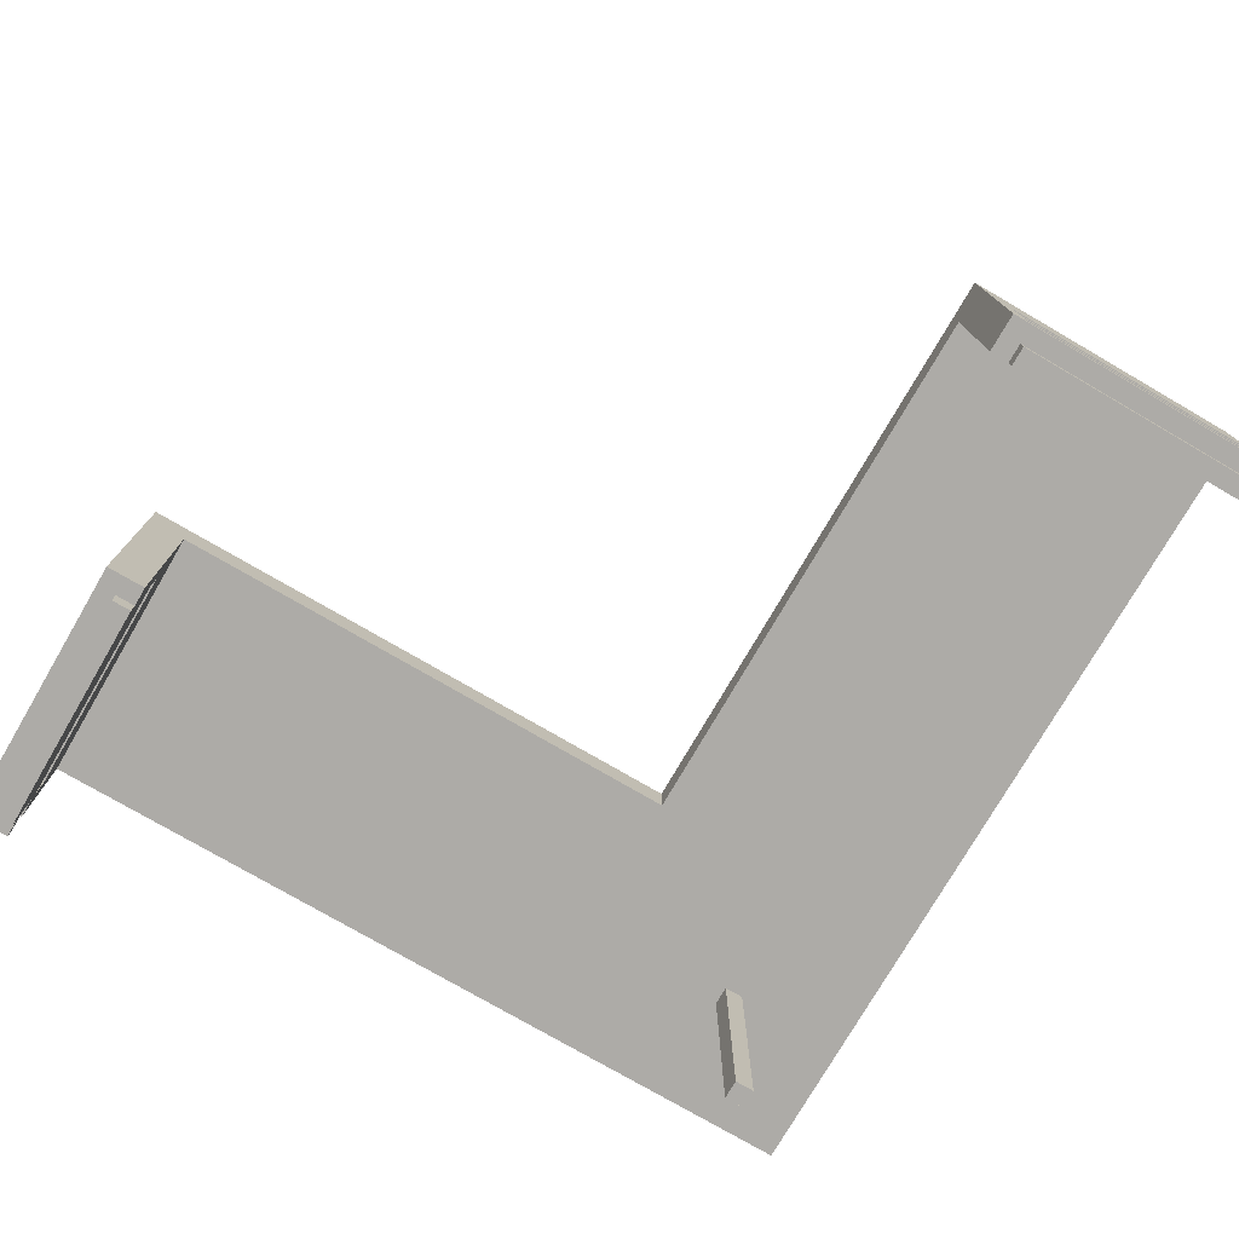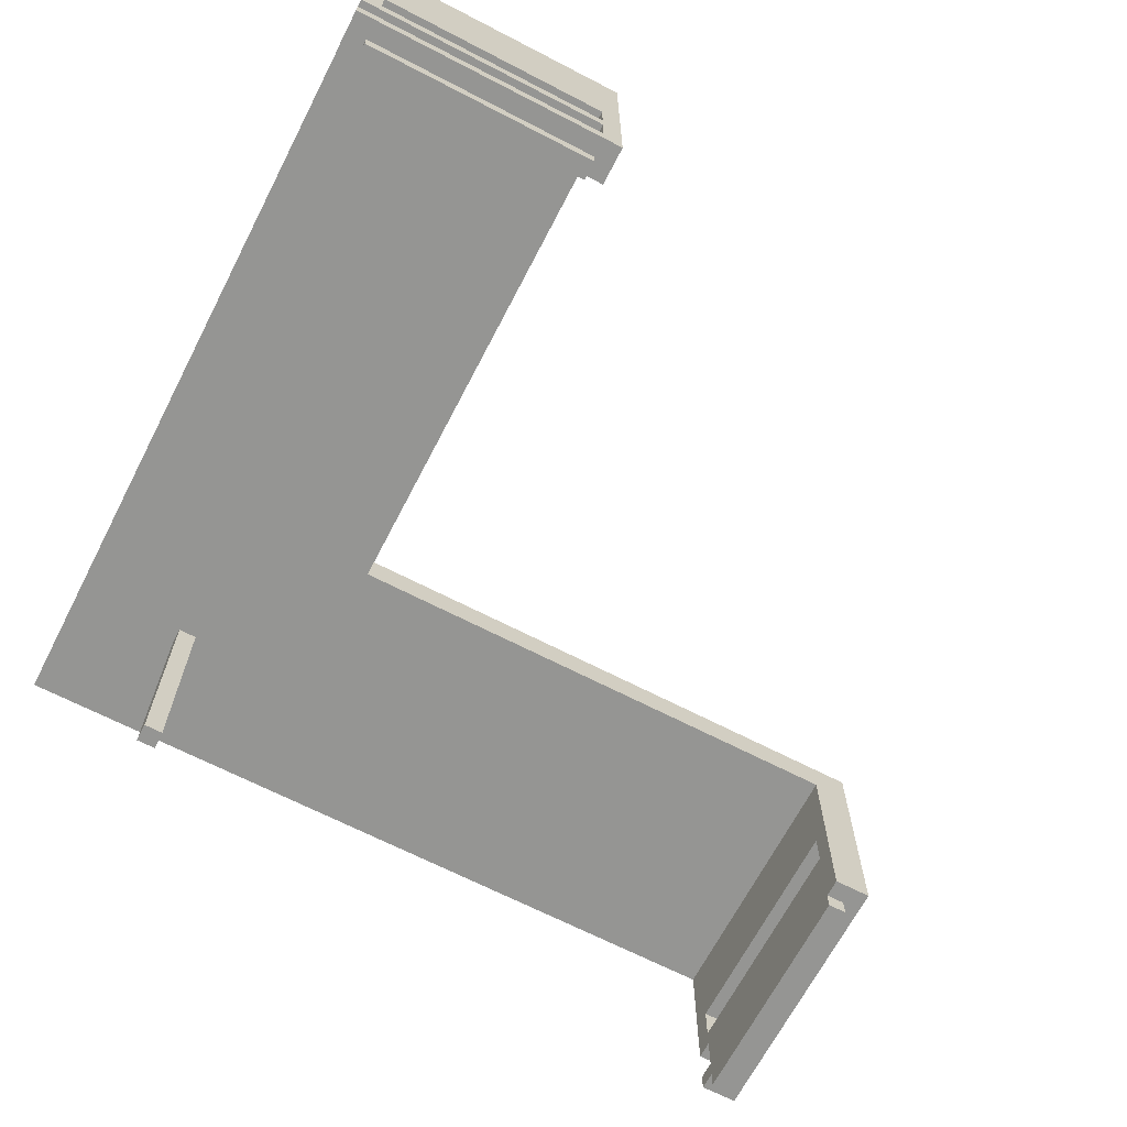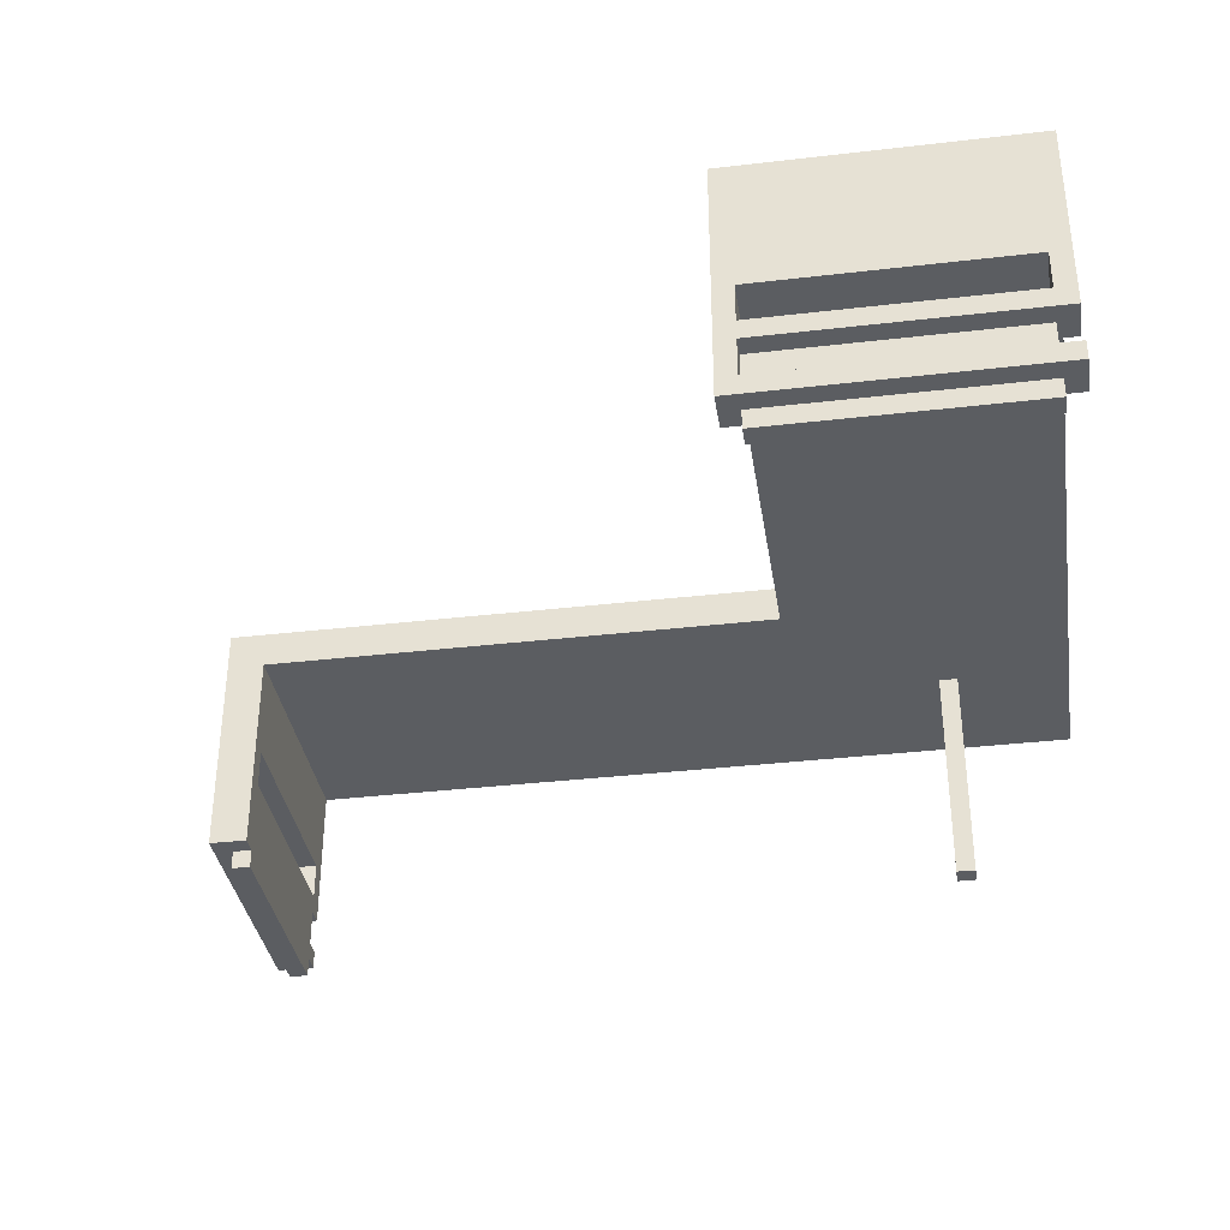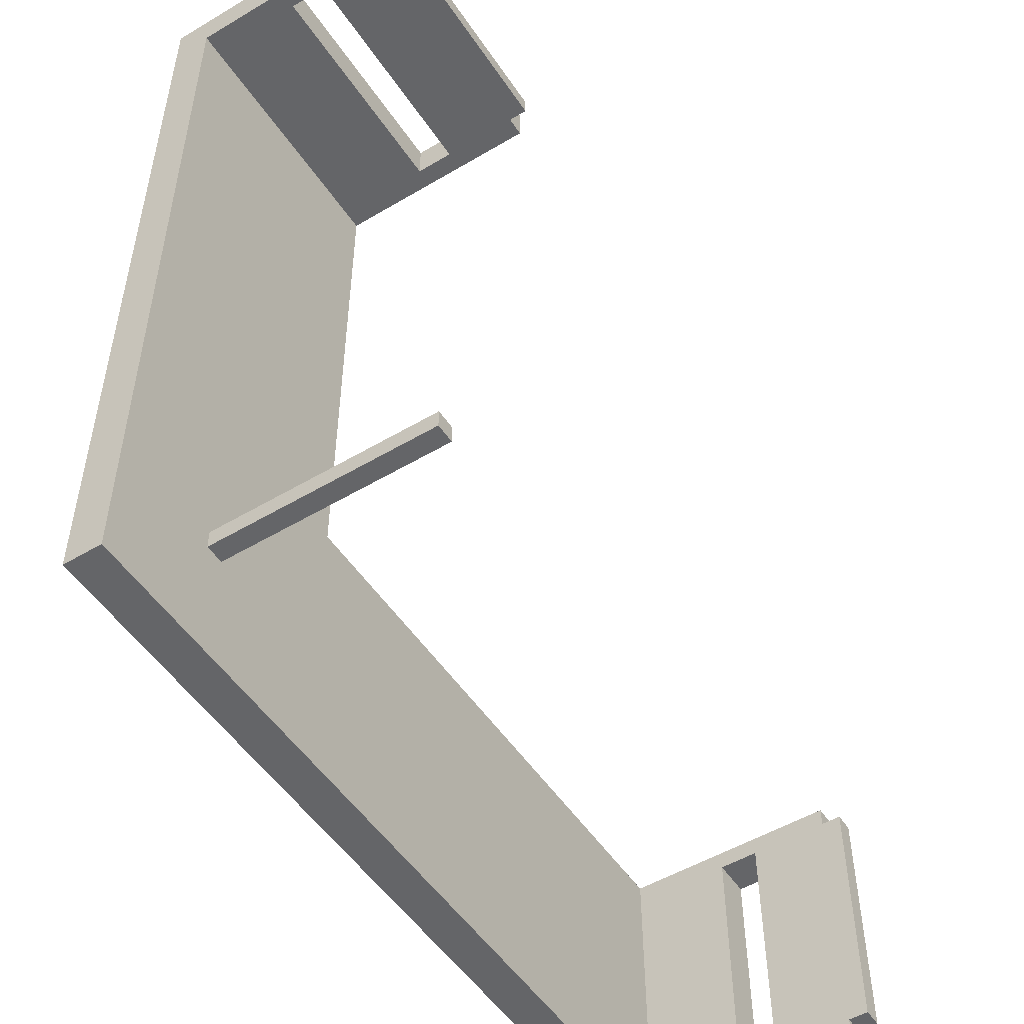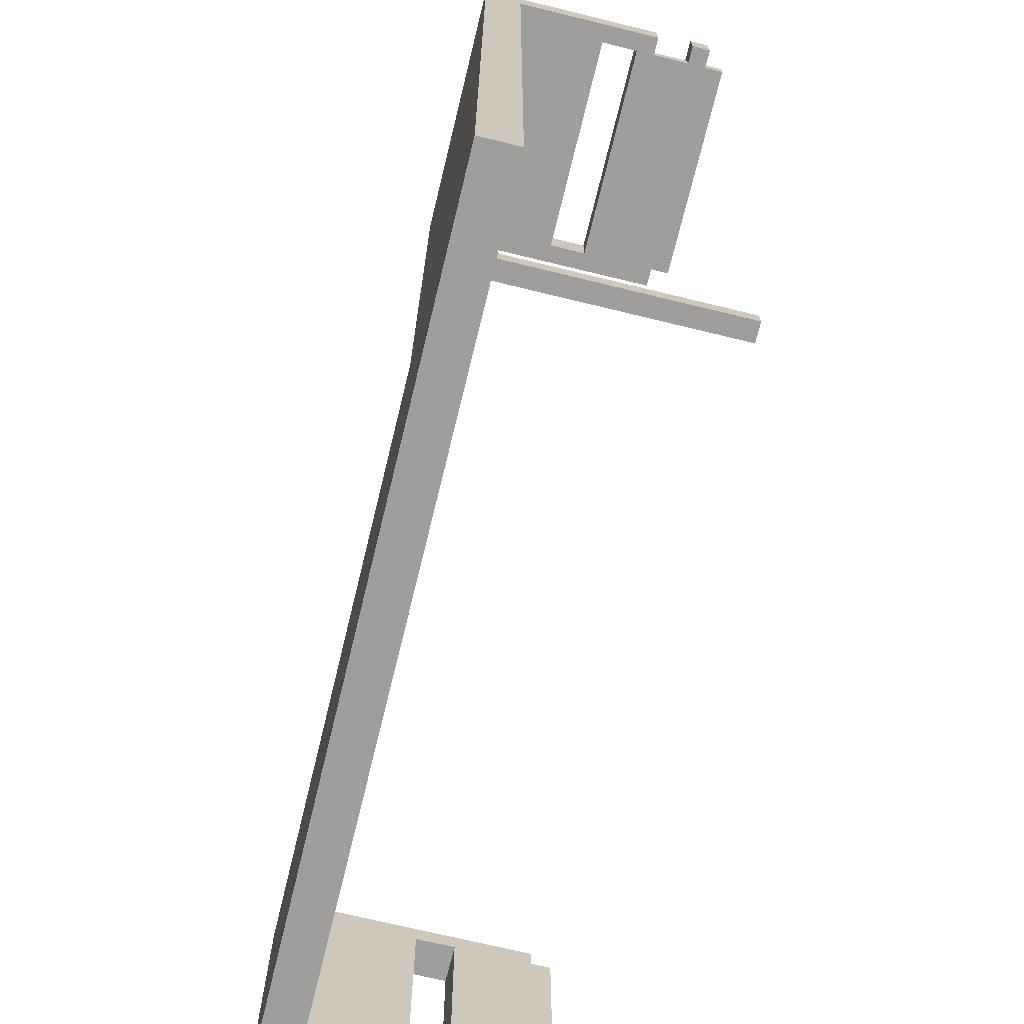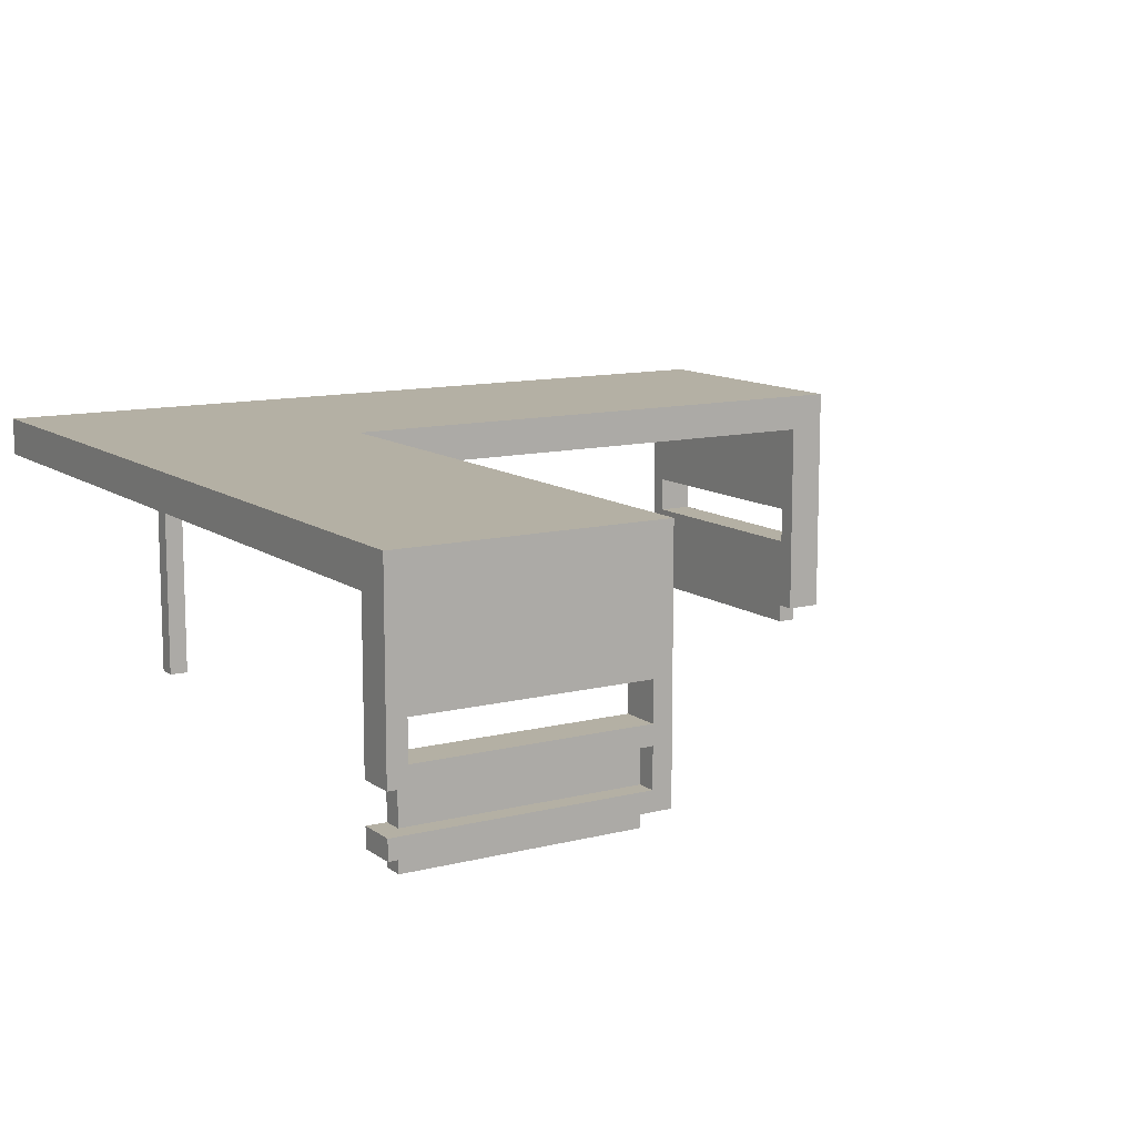
<metadata>
{"format":"obj","ext":"obj","renderer":"f3d","projection":"perspective","resolution":1024,"background":"white","views":[{"elev":-76.4,"azim":59.8,"up":"+Y"},{"elev":-67.3,"azim":-27.4,"up":"+Y"},{"elev":-35.9,"azim":98.7,"up":"+Y"},{"elev":-51.6,"azim":-57.2,"up":"+Z"},{"elev":-70.9,"azim":-103.7,"up":"+Z"},{"elev":11.5,"azim":-31.6,"up":"+Y"}]}
</metadata>
<code>
v -22.5 1 22.5
v -22.5 1 20.5
v -22.5 2 22.5
v -22.5 2 20.5
v -22.5 4 22.5
v -22.5 4 20.5
v -22.5 12 20.5
v -22.5 12 -22.5
v -22.5 14 22.5
v -22.5 14 -22.5
f -8 -9 -10
f -7 -9 -8
f -4 -5 -6
f -2 -4 -6
f -2 -3 -4
f -1 -3 -2
v -21.5 0 21.5
v -21.5 0 20.5
v -21.5 1 21.5
v -21.5 1 20.5
v -21.5 2 21.5
v -21.5 2 20.5
v -21.5 4 21.5
v -21.5 4 20.5
f -6 -7 -8
f -5 -7 -6
f -2 -3 -4
f -1 -3 -2
v -16.5 0 -15.5
v -16.5 0 -16.5
v -16.5 12 -15.5
v -16.5 12 -16.5
f -2 -3 -4
f -1 -3 -2
v -9.5 2 22.5
v -9.5 2 21.5
v -9.5 4 22.5
v -9.5 4 21.5
v -9.5 5 22.5
v -9.5 5 20.5
v -9.5 7 22.5
v -9.5 7 20.5
f -6 -7 -8
f -5 -7 -6
f -2 -3 -4
f -1 -3 -2
v 20.5 0 -8.5
v 20.5 0 -21.5
v 20.5 1 -7.5
v 20.5 1 -8.5
v 20.5 1 -21.5
v 20.5 1 -22.5
v 20.5 2 -8.5
v 20.5 2 -21.5
v 20.5 2 -22.5
v 20.5 4 -8.5
v 20.5 4 -21.5
v 20.5 4 -22.5
v 20.5 5 -8.5
v 20.5 5 -21.5
v 20.5 7 -8.5
v 20.5 7 -21.5
v 20.5 12 -7.5
v 20.5 12 -22.5
f -15 -17 -18
f -14 -17 -15
f -12 -15 -16
f -12 -13 -14
f -12 -14 -15
f -11 -13 -12
f -10 -13 -11
f -9 -12 -16
f -9 -11 -12
f -8 -11 -9
f -6 -9 -16
f -6 -7 -8
f -6 -8 -9
f -5 -7 -6
f -4 -6 -16
f -3 -7 -5
f -2 -4 -16
f -2 -3 -4
f -1 -7 -3
f -1 -3 -2
v -21.5 5 22.5
v -21.5 5 20.5
v -21.5 7 22.5
v -21.5 7 20.5
f -4 -3 -2
f -2 -3 -1
v -15.5 0 -15.5
v -15.5 0 -16.5
v -15.5 12 -15.5
v -15.5 12 -16.5
f -4 -3 -2
f -2 -3 -1
v -9.5 0 21.5
v -9.5 0 20.5
v -9.5 1 21.5
v -9.5 1 20.5
f -4 -3 -2
f -2 -3 -1
v -8.5 1 22.5
v -8.5 1 20.5
v -8.5 12 20.5
v -8.5 12 -7.5
v -8.5 14 22.5
v -8.5 14 -7.5
f -6 -5 -4
f -6 -4 -2
f -4 -3 -2
f -2 -3 -1
v 21.5 0 -8.5
v 21.5 0 -21.5
v 21.5 1 -8.5
v 21.5 1 -21.5
v 21.5 2 -8.5
v 21.5 2 -21.5
v 21.5 4 -8.5
v 21.5 4 -21.5
f -8 -7 -6
f -6 -7 -5
f -4 -3 -2
f -2 -3 -1
v 22.5 1 -7.5
v 22.5 1 -22.5
v 22.5 2 -8.5
v 22.5 2 -22.5
v 22.5 4 -8.5
v 22.5 4 -22.5
v 22.5 5 -8.5
v 22.5 5 -21.5
v 22.5 7 -8.5
v 22.5 7 -21.5
v 22.5 14 -7.5
v 22.5 14 -22.5
f -12 -11 -10
f -10 -11 -9
f -12 -10 -8
f -12 -8 -6
f -8 -7 -6
f -6 -7 -5
f -12 -6 -4
f -5 -7 -3
f -12 -4 -2
f -4 -3 -2
f -3 -7 -1
f -2 -3 -1
v -22.5 1 22.5
v -22.5 2 22.5
v -22.5 4 22.5
v -22.5 14 22.5
v -21.5 5 22.5
v -21.5 7 22.5
v -9.5 2 22.5
v -9.5 4 22.5
v -9.5 5 22.5
v -9.5 7 22.5
v -8.5 1 22.5
v -8.5 14 22.5
f -8 -9 -10
f -7 -9 -8
f -6 -11 -12
f -5 -8 -10
f -4 -8 -5
f -3 -9 -7
f -2 -4 -5
f -2 -3 -4
f -2 -6 -12
f -2 -5 -6
f -1 -9 -3
f -1 -3 -2
v -21.5 0 21.5
v -21.5 1 21.5
v -21.5 2 21.5
v -21.5 4 21.5
v -9.5 0 21.5
v -9.5 1 21.5
v -9.5 2 21.5
v -9.5 4 21.5
f -4 -7 -8
f -3 -7 -4
f -2 -5 -6
f -1 -5 -2
v -8.5 12 -7.5
v -8.5 14 -7.5
v 20.5 1 -7.5
v 20.5 12 -7.5
v 22.5 1 -7.5
v 22.5 14 -7.5
f -3 -5 -6
f -2 -3 -4
f -1 -5 -3
f -1 -3 -2
v 20.5 0 -8.5
v 20.5 1 -8.5
v 21.5 0 -8.5
v 21.5 1 -8.5
f -2 -3 -4
f -1 -3 -2
v -16.5 0 -15.5
v -16.5 12 -15.5
v -15.5 0 -15.5
v -15.5 12 -15.5
f -2 -3 -4
f -1 -3 -2
v 20.5 5 -21.5
v 20.5 7 -21.5
v 22.5 5 -21.5
v 22.5 7 -21.5
f -2 -3 -4
f -1 -3 -2
v -22.5 1 20.5
v -22.5 2 20.5
v -22.5 4 20.5
v -22.5 12 20.5
v -21.5 0 20.5
v -21.5 1 20.5
v -21.5 2 20.5
v -21.5 4 20.5
v -21.5 5 20.5
v -21.5 7 20.5
v -9.5 0 20.5
v -9.5 1 20.5
v -9.5 2 20.5
v -9.5 4 20.5
v -9.5 5 20.5
v -9.5 7 20.5
v -8.5 1 20.5
v -8.5 12 20.5
f -18 -17 -13
f -13 -17 -12
f -16 -15 -11
f -11 -15 -10
f -10 -15 -9
f -13 -12 -8
f -14 -13 -8
f -8 -12 -7
f -12 -11 -6
f -7 -12 -6
f -11 -10 -5
f -6 -11 -5
f -5 -10 -4
f -9 -15 -3
f -5 -4 -2
f -4 -3 -2
f -7 -6 -2
f -6 -5 -2
f -3 -15 -1
f -2 -3 -1
v 20.5 5 -8.5
v 20.5 7 -8.5
v 21.5 2 -8.5
v 21.5 4 -8.5
v 22.5 2 -8.5
v 22.5 4 -8.5
v 22.5 5 -8.5
v 22.5 7 -8.5
f -6 -5 -4
f -4 -5 -3
f -8 -7 -2
f -2 -7 -1
v -16.5 0 -16.5
v -16.5 12 -16.5
v -15.5 0 -16.5
v -15.5 12 -16.5
f -4 -3 -2
f -2 -3 -1
v 20.5 0 -21.5
v 20.5 1 -21.5
v 20.5 2 -21.5
v 20.5 4 -21.5
v 21.5 0 -21.5
v 21.5 1 -21.5
v 21.5 2 -21.5
v 21.5 4 -21.5
f -8 -7 -4
f -4 -7 -3
f -6 -5 -2
f -2 -5 -1
v -22.5 12 -22.5
v -22.5 14 -22.5
v 20.5 1 -22.5
v 20.5 2 -22.5
v 20.5 4 -22.5
v 20.5 12 -22.5
v 22.5 1 -22.5
v 22.5 2 -22.5
v 22.5 4 -22.5
v 22.5 14 -22.5
f -10 -9 -5
f -8 -7 -4
f -4 -7 -3
f -6 -5 -2
f -5 -9 -1
f -2 -5 -1
v -21.5 0 21.5
v -9.5 0 21.5
v -21.5 0 20.5
v -9.5 0 20.5
v 20.5 0 -8.5
v 21.5 0 -8.5
v -16.5 0 -15.5
v -15.5 0 -15.5
v -16.5 0 -16.5
v -15.5 0 -16.5
v 20.5 0 -21.5
v 21.5 0 -21.5
f -10 -11 -12
f -9 -11 -10
f -4 -5 -6
f -3 -5 -4
f -2 -7 -8
f -1 -7 -2
v -22.5 1 22.5
v -8.5 1 22.5
v -21.5 1 21.5
v -9.5 1 21.5
v -22.5 1 20.5
v -21.5 1 20.5
v -9.5 1 20.5
v -8.5 1 20.5
v 20.5 1 -7.5
v 22.5 1 -7.5
v 20.5 1 -8.5
v 21.5 1 -8.5
v 20.5 1 -21.5
v 21.5 1 -21.5
v 20.5 1 -22.5
v 22.5 1 -22.5
f -14 -15 -16
f -13 -15 -14
f -12 -14 -16
f -11 -14 -12
f -10 -15 -13
f -9 -15 -10
f -6 -7 -8
f -5 -7 -6
f -3 -7 -5
f -2 -3 -4
f -1 -7 -3
f -1 -3 -2
v -22.5 4 22.5
v -9.5 4 22.5
v -21.5 4 21.5
v -9.5 4 21.5
v -22.5 4 20.5
v -21.5 4 20.5
v 21.5 4 -8.5
v 22.5 4 -8.5
v 20.5 4 -21.5
v 21.5 4 -21.5
v 20.5 4 -22.5
v 22.5 4 -22.5
f -10 -11 -12
f -9 -11 -10
f -8 -10 -12
f -7 -10 -8
f -3 -5 -6
f -2 -3 -4
f -1 -5 -3
f -1 -3 -2
v -21.5 7 22.5
v -9.5 7 22.5
v -21.5 7 20.5
v -9.5 7 20.5
v 20.5 7 -8.5
v 22.5 7 -8.5
v 20.5 7 -21.5
v 22.5 7 -21.5
f -6 -7 -8
f -5 -7 -6
f -2 -3 -4
f -1 -3 -2
v -22.5 12 20.5
v -8.5 12 20.5
v -8.5 12 -7.5
v 20.5 12 -7.5
v -16.5 12 -15.5
v -15.5 12 -15.5
v -16.5 12 -16.5
v -15.5 12 -16.5
v -22.5 12 -22.5
v 20.5 12 -22.5
f -8 -9 -10
f -6 -8 -10
f -6 -7 -8
f -5 -7 -6
f -4 -6 -10
f -3 -7 -5
f -2 -4 -10
f -2 -3 -4
f -1 -7 -3
f -1 -3 -2
v -22.5 2 22.5
v -9.5 2 22.5
v -21.5 2 21.5
v -9.5 2 21.5
v -22.5 2 20.5
v -21.5 2 20.5
v 21.5 2 -8.5
v 22.5 2 -8.5
v 20.5 2 -21.5
v 21.5 2 -21.5
v 20.5 2 -22.5
v 22.5 2 -22.5
f -12 -11 -10
f -10 -11 -9
f -12 -10 -8
f -8 -10 -7
f -6 -5 -3
f -4 -3 -2
f -3 -5 -1
f -2 -3 -1
v -21.5 5 22.5
v -9.5 5 22.5
v -21.5 5 20.5
v -9.5 5 20.5
v 20.5 5 -8.5
v 22.5 5 -8.5
v 20.5 5 -21.5
v 22.5 5 -21.5
f -8 -7 -6
f -6 -7 -5
f -4 -3 -2
f -2 -3 -1
v -22.5 14 22.5
v -8.5 14 22.5
v -20.5 14 20.5
v -10.5 14 20.5
v -8.5 14 -7.5
v 22.5 14 -7.5
v -10.5 14 -9.5
v 20.5 14 -9.5
v -20.5 14 -20.5
v 20.5 14 -20.5
v -22.5 14 -22.5
v 22.5 14 -22.5
f -12 -11 -10
f -10 -11 -9
f -9 -11 -8
f -10 -9 -6
f -8 -7 -6
f -9 -8 -6
f -6 -7 -5
f -12 -10 -4
f -10 -6 -4
f -6 -5 -4
f -5 -7 -3
f -4 -5 -3
f -12 -4 -2
f -4 -3 -2
f -3 -7 -1
f -2 -3 -1

</code>
